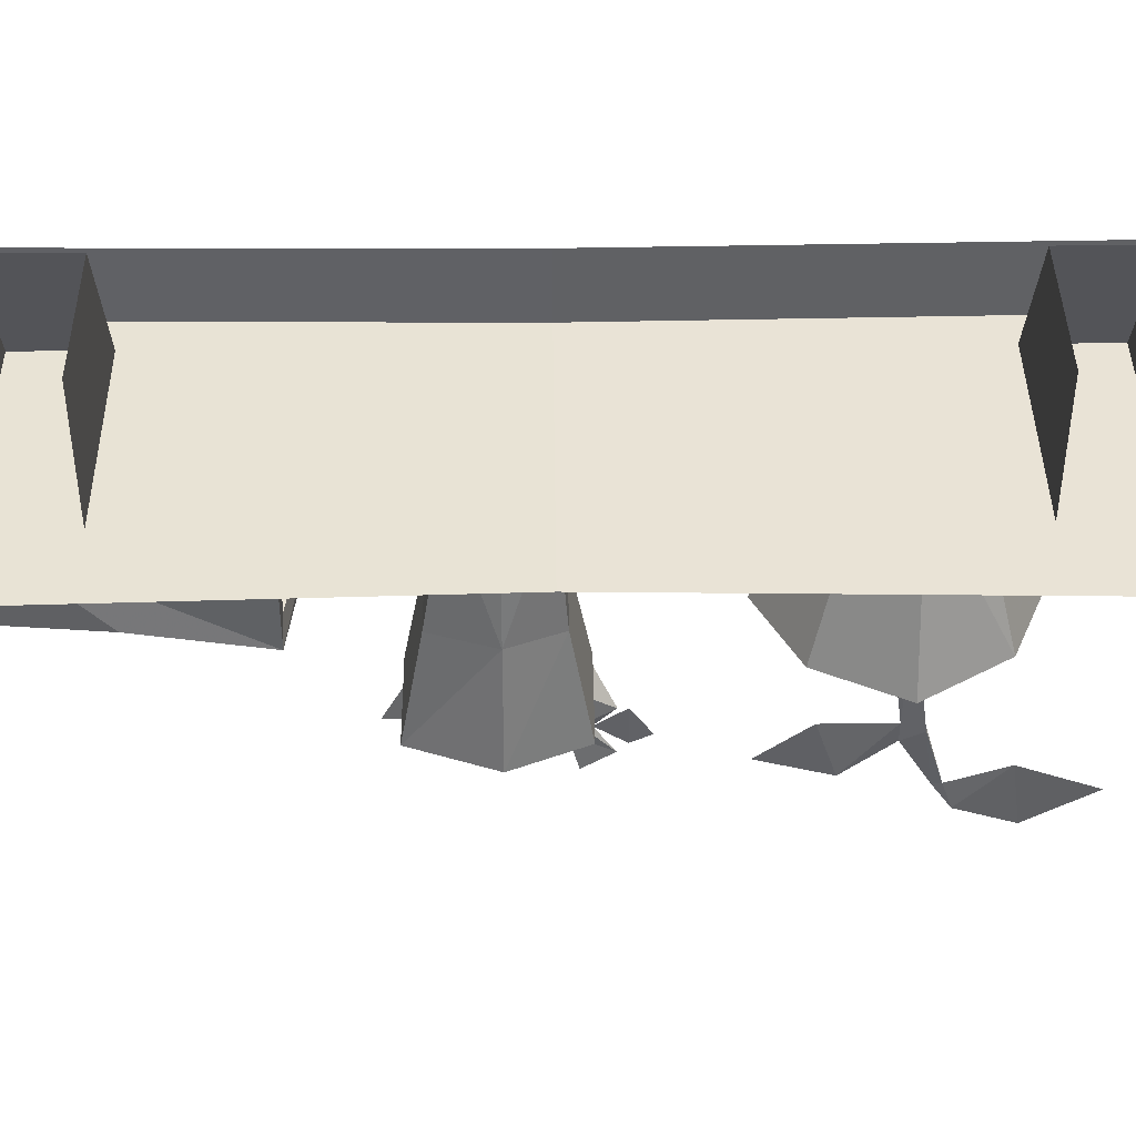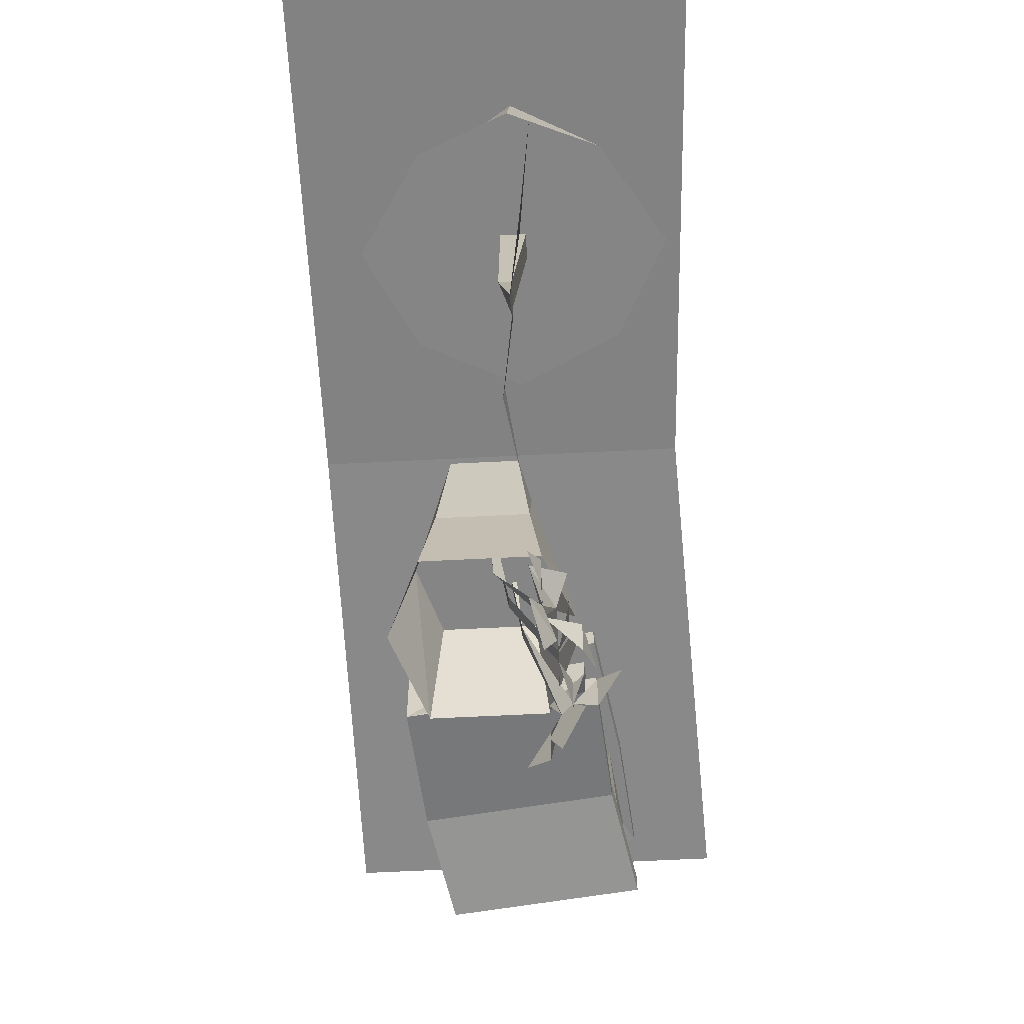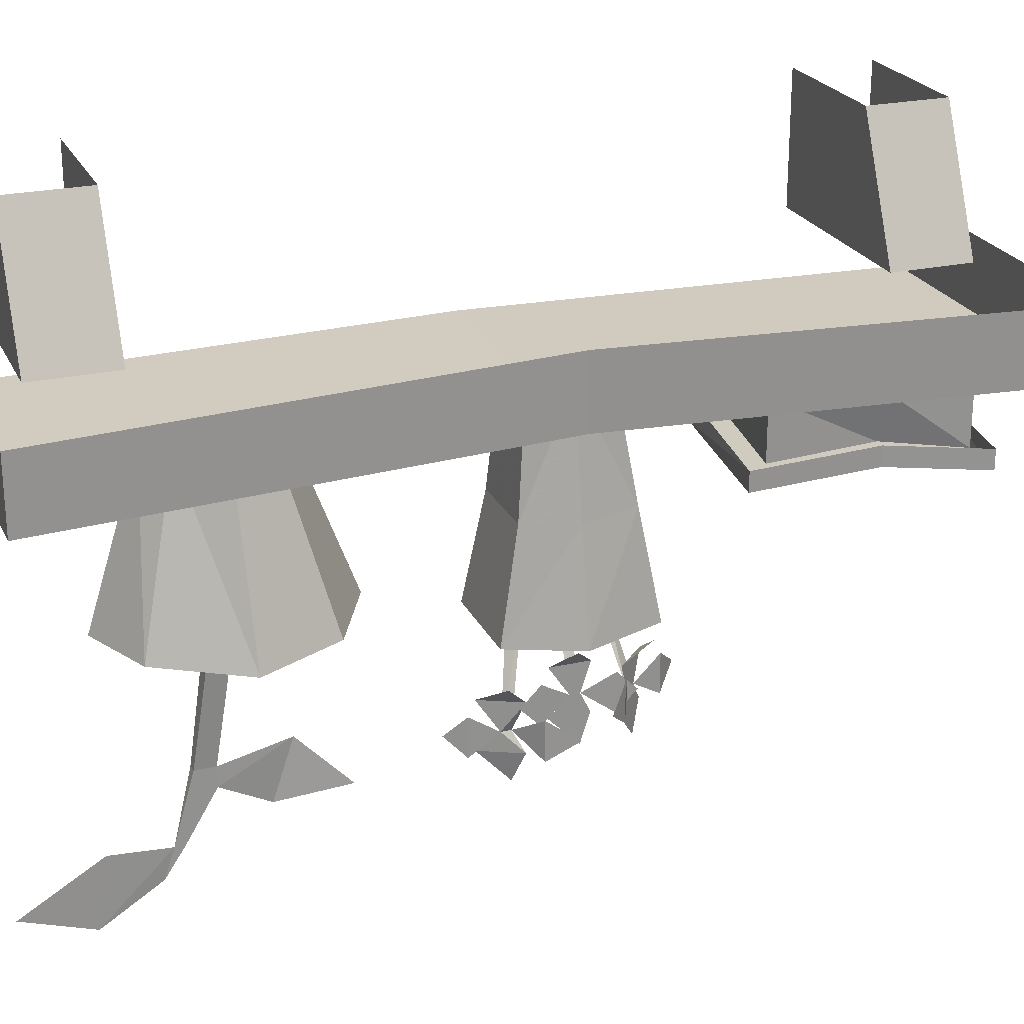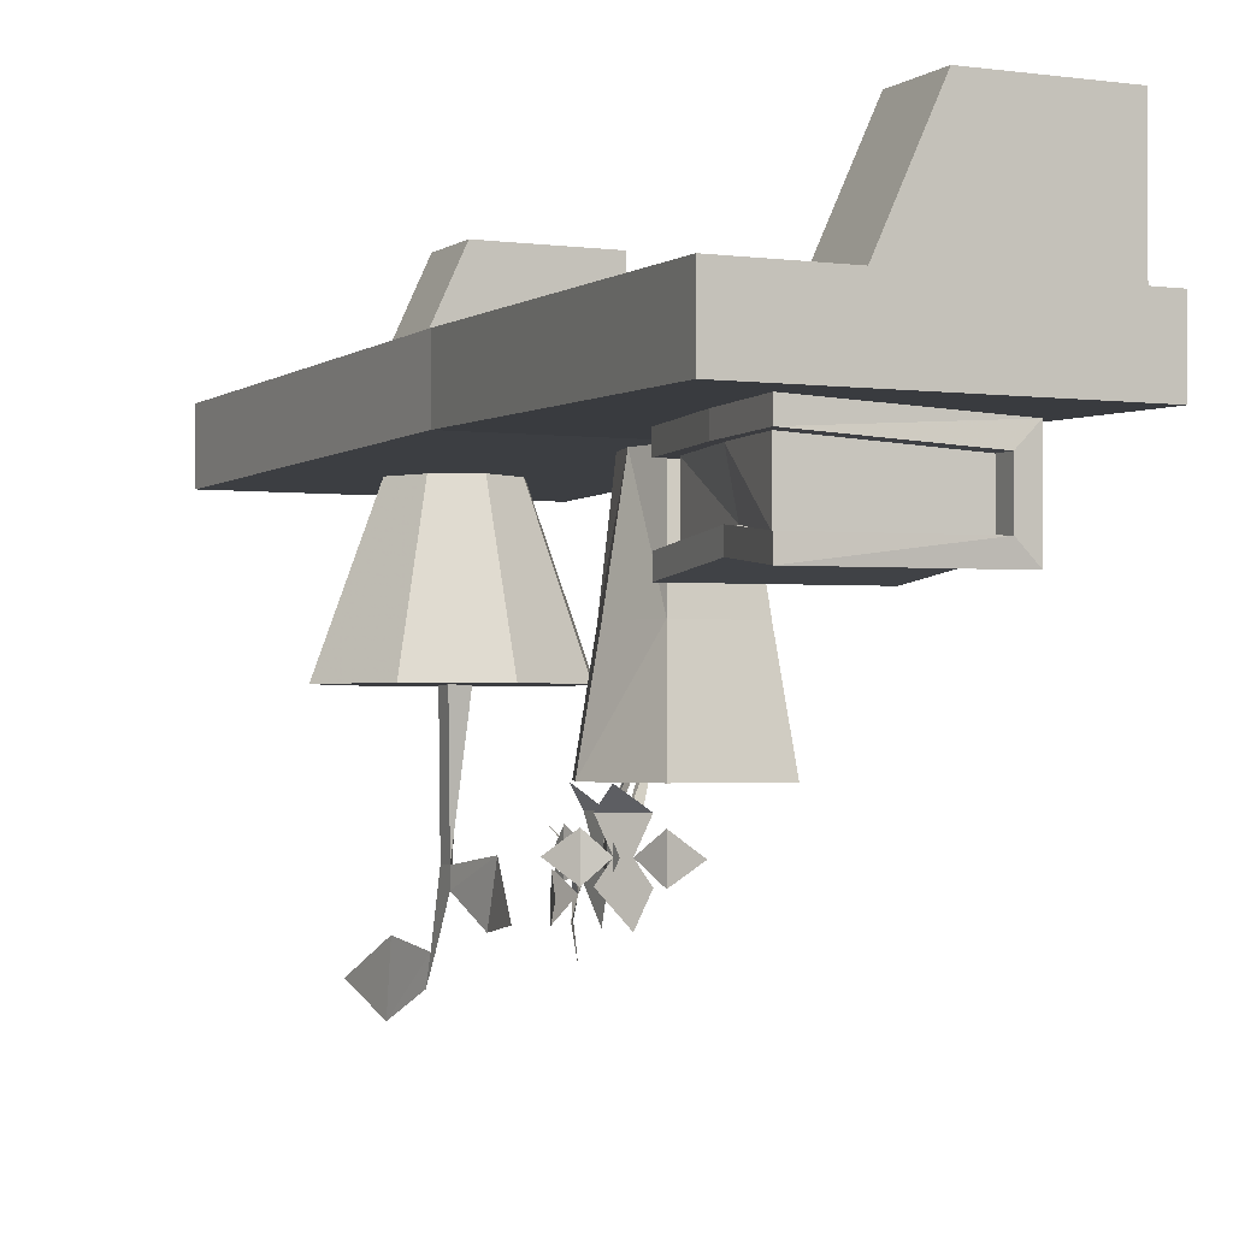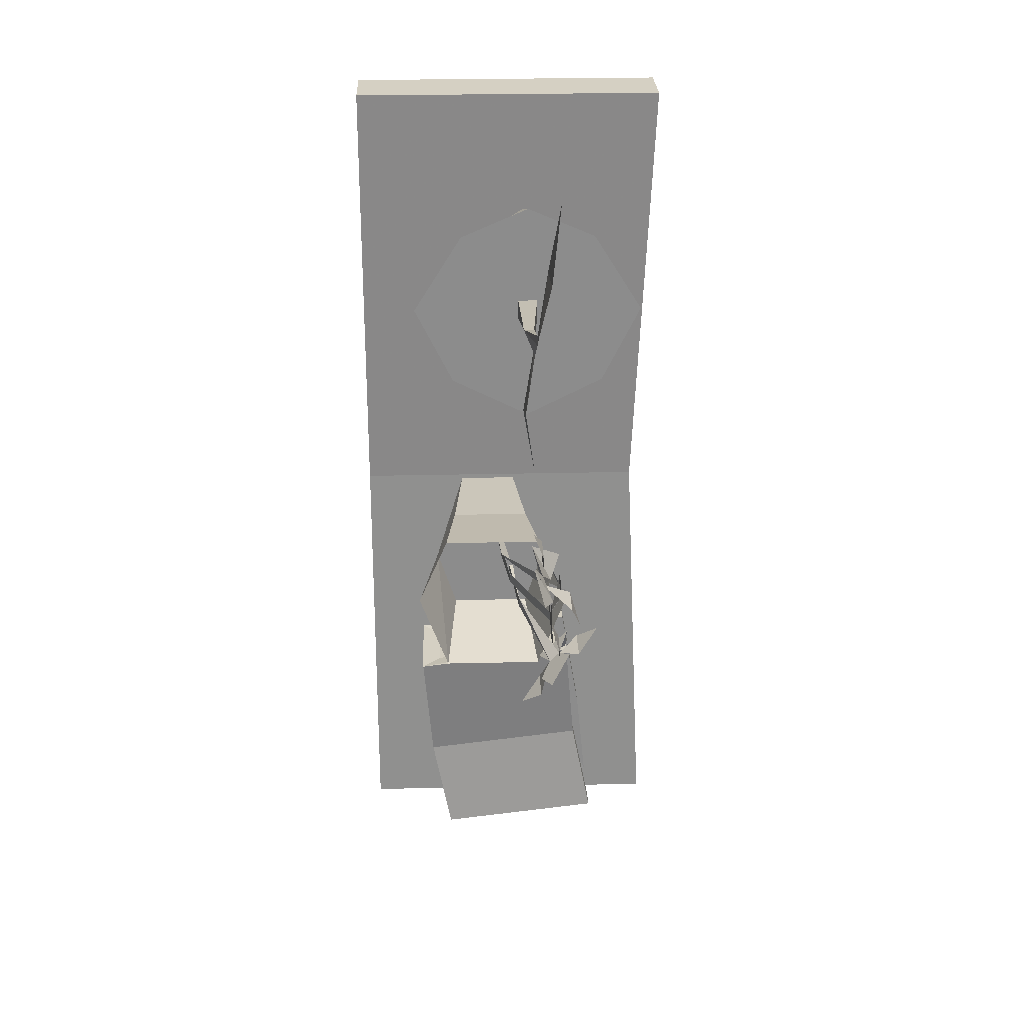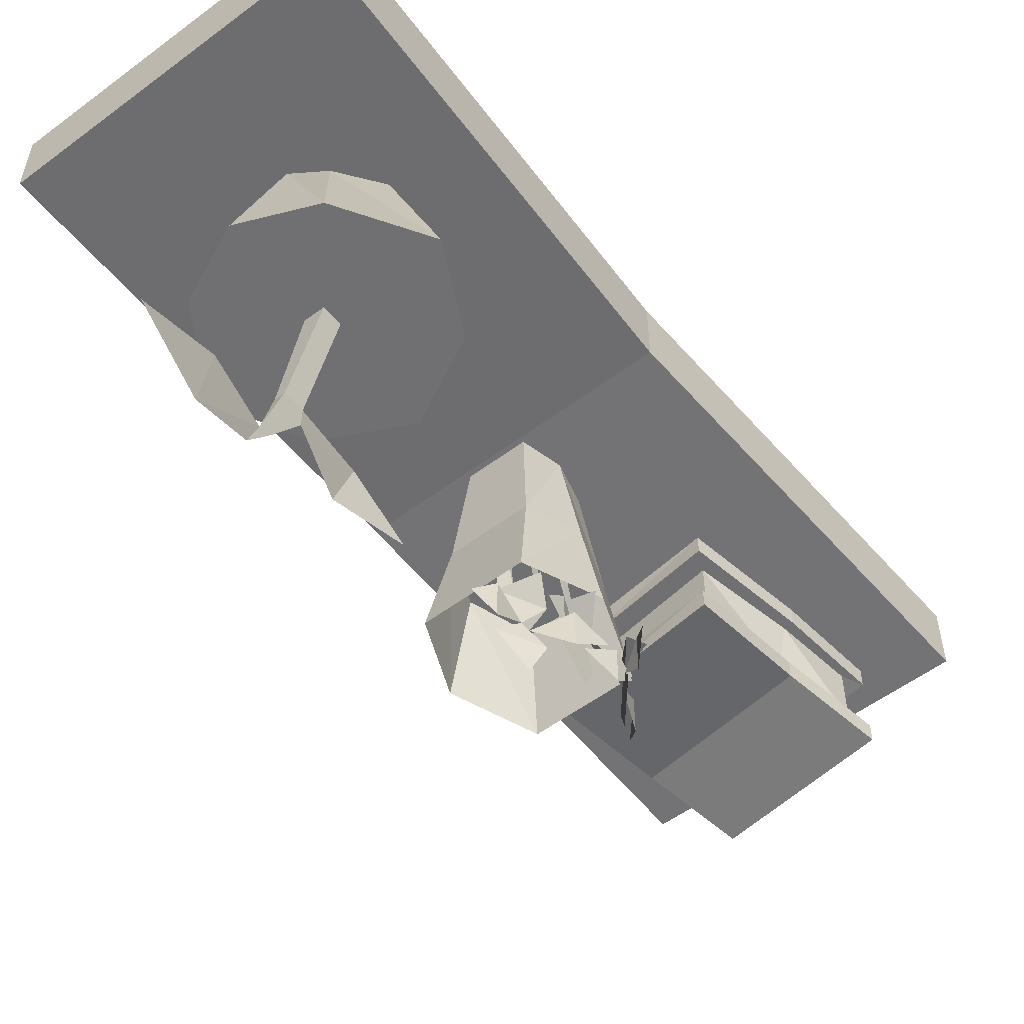
<metadata>
{"format":"obj","ext":"obj","renderer":"f3d","projection":"perspective","resolution":1024,"background":"white","views":[{"elev":41.7,"azim":-90.7,"up":"+Y"},{"elev":-61.9,"azim":3.0,"up":"+Y"},{"elev":23.8,"azim":69.4,"up":"+Y"},{"elev":-2.0,"azim":154.6,"up":"+Y"},{"elev":26.0,"azim":-2.1,"up":"+Z"},{"elev":-55.0,"azim":38.2,"up":"+Y"}]}
</metadata>
<code>
v -0.2656 -1.281 0.1875
v -0.2969 -1.281 0.125
v -0.3281 -1.156 0.1562
v -0.3125 -1.156 0.1875
v -0.3359 -1.156 0.2188
v -0.3047 -1.281 0.25
v -0.3125 -1.281 0.2344
v -0.2891 -1.281 0.1875
v -0.3125 -1.281 0.1406
v -0.3594 -1.281 0.09375
v -0.3594 -1.156 0.1406
v -0.4219 -1.281 0.125
v -0.3906 -1.156 0.1562
v -0.4062 -1.156 0.1875
v -0.4531 -1.281 0.1875
v -0.4141 -1.281 0.25
v -0.3828 -1.156 0.2188
v -0.3594 -1.281 0.2734
v -0.3594 -1.156 0.2344
v -0.3594 -1.281 0.1875
v -0.3594 -1.281 0.1172
v -0.3594 -1.281 0.2578
v -0.4062 -1.281 0.2344
v -0.4297 -1.281 0.1875
v -0.4062 -1.281 0.1406
v -0.3594 -1.391 0.1953
v -0.3672 -1.281 0.1797
v -0.3516 -1.281 0.1797
v -0.3594 -1.391 0.2109
v -0.3594 -1.406 0.1953
v -0.3672 -1.391 0.2109
v -0.3672 -1.281 0.1953
v -0.3516 -1.281 0.1953
v -0.3672 -1.43 0.1562
v -0.3672 -1.383 0.1406
v -0.3594 -1.422 0.1016
v -0.3594 -1.445 0.2188
v -0.3594 -1.445 0.2266
v -0.3594 -1.469 0.2344
v -0.3516 -1.492 0.2812
v -0.3516 -1.438 0.2734
v -0.3438 -1.469 0.3359
v -0.4375 -1.25 -0.05469
v -0.4219 -1.25 -0.01562
v -0.4141 -1.156 -0.02344
v -0.4219 -1.156 -0.05469
v -0.4141 -1.156 -0.08594
v -0.4219 -1.25 -0.1016
v -0.4297 -1.336 -0.1172
v -0.4531 -1.336 -0.05469
v -0.3438 -1.25 -0.05469
v -0.3594 -1.25 -0.01562
v -0.3672 -1.156 -0.02344
v -0.3594 -1.156 -0.05469
v -0.3594 -1.25 -0.1016
v -0.3672 -1.156 -0.08594
v -0.3281 -1.336 -0.05469
v -0.3516 -1.336 -0.1172
v -0.4297 -1.336 0
v -0.3516 -1.336 0
v -0.375 -1.305 -0.05469
v -0.375 -1.305 -0.04688
v -0.3906 -1.172 -0.04688
v -0.3906 -1.172 -0.05469
v -0.3438 -1.375 -0.04688
v -0.3438 -1.375 -0.05469
v -0.3438 -1.391 -0.0625
v -0.3438 -1.391 -0.03125
v -0.3438 -1.352 -0.0625
v -0.3438 -1.352 -0.03125
v -0.3281 -1.336 -0.04688
v -0.3359 -1.391 -0.07812
v -0.3359 -1.359 -0.07812
v -0.3359 -1.375 -0.09375
v -0.3438 -1.414 -0.05469
v -0.3359 -1.359 -0.02344
v -0.3359 -1.391 -0.02344
v -0.3359 -1.375 -0.007812
v -0.3672 -1.305 -0.07812
v -0.3672 -1.305 -0.07031
v -0.375 -1.172 -0.0625
v -0.3828 -1.172 -0.0625
v -0.3359 -1.375 -0.08594
v -0.3438 -1.375 -0.09375
v -0.3516 -1.391 -0.1016
v -0.3281 -1.391 -0.07812
v -0.3516 -1.352 -0.1016
v -0.3281 -1.352 -0.07812
v -0.3281 -1.336 -0.1016
v -0.3516 -1.391 -0.1172
v -0.3516 -1.359 -0.1172
v -0.3672 -1.375 -0.1328
v -0.3438 -1.414 -0.09375
v -0.3203 -1.359 -0.07812
v -0.3203 -1.391 -0.07812
v -0.3047 -1.375 -0.0625
v -0.375 -1.328 -0.02344
v -0.3828 -1.328 -0.01562
v -0.3906 -1.195 -0.02344
v -0.3906 -1.195 -0.03125
v -0.3516 -1.398 0
v -0.3516 -1.398 -0.007812
v -0.3438 -1.414 -0.01562
v -0.3594 -1.414 0.01562
v -0.3438 -1.375 -0.01562
v -0.3594 -1.375 0.01562
v -0.3359 -1.359 0
v -0.3281 -1.414 -0.02344
v -0.3281 -1.383 -0.02344
v -0.3203 -1.398 -0.04688
v -0.3516 -1.438 -0.007812
v -0.3516 -1.383 0.02344
v -0.3516 -1.414 0.02344
v -0.3594 -1.398 0.03906
v -0.3438 -1.102 -0.3359
v -0.5 -1.102 -0.3359
v -0.5 -1 -0.3359
v -0.3906 -1 -0.3359
v -0.3438 -1.102 -0.2734
v -0.3906 -1 -0.2734
v -0.5 -1.102 -0.2734
v -0.5 -1 -0.2734
v -0.2422 -1.156 -0.3672
v -0.5 -1.156 -0.3672
v -0.5 -1.102 -0.3672
v -0.2422 -1.102 -0.3672
v -0.2578 -1.148 -0.02344
v -0.5 -1.148 -0.02344
v -0.2422 -1.156 0.3359
v -0.5 -1.156 0.3359
v -0.2422 -1.102 0.3359
v -0.5 -1.102 0.3359
v -0.2578 -1.094 -0.02344
v -0.3438 -1.102 0.2422
v -0.5 -1.102 0.2422
v -0.5 -1 0.2422
v -0.3906 -1 0.2422
v -0.3438 -1.102 0.3047
v -0.3906 -1 0.3047
v -0.5 -1.102 0.3047
v -0.5 -1 0.3047
v -0.3203 -1.211 -0.2578
v -0.3125 -1.172 -0.2578
v -0.3281 -1.172 -0.1797
v -0.3281 -1.219 -0.1797
v -0.4375 -1.172 -0.1953
v -0.4375 -1.219 -0.1953
v -0.4375 -1.172 -0.1797
v -0.4375 -1.219 -0.1797
v -0.4531 -1.156 -0.1797
v -0.4531 -1.234 -0.1797
v -0.3203 -1.219 -0.1641
v -0.3203 -1.234 -0.1641
v -0.3125 -1.211 -0.2578
v -0.3125 -1.227 -0.2578
v -0.2969 -1.219 -0.3359
v -0.2969 -1.234 -0.3359
v -0.4141 -1.219 -0.3516
v -0.4297 -1.234 -0.3516
v -0.4141 -1.18 -0.3516
v -0.4141 -1.18 -0.3359
v -0.4141 -1.219 -0.3359
v -0.3047 -1.172 -0.3203
v -0.3047 -1.219 -0.3203
v -0.4297 -1.164 -0.3516
v -0.4453 -1.227 -0.2734
v -0.2969 -1.172 -0.3359
v -0.2969 -1.156 -0.3359
v -0.3047 -1.172 -0.2578
v -0.3203 -1.172 -0.1641
v -0.3203 -1.156 -0.1641
v -0.3047 -1.156 -0.2578
f 1 2 3
f 1 3 4
f 1 4 5
f 1 5 6
f 1 6 7
f 1 7 8
f 1 8 2
f 2 8 9
f 2 9 10
f 2 10 3
f 3 10 11
f 11 10 12
f 11 12 13
f 13 12 14
f 14 12 15
f 14 15 16
f 14 16 17
f 17 16 18
f 17 18 19
f 19 18 6
f 19 6 5
f 21 25 12
f 21 12 10
f 21 10 9
f 22 7 6
f 22 6 18
f 22 18 23
f 23 18 16
f 23 16 24
f 24 16 15
f 24 15 25
f 25 15 12
f 20 21 9
f 20 9 8
f 20 8 22
f 20 22 23
f 20 23 24
f 20 24 21
f 21 24 25
f 22 8 7
f 26 27 28
f 26 28 29
f 26 29 30
f 26 30 31
f 26 31 32
f 26 32 27
f 31 29 33
f 31 33 32
f 29 28 33
f 26 30 34
f 26 34 35
f 26 35 30
f 30 35 34
f 34 35 36
f 34 36 35
f 31 30 37
f 31 37 38
f 31 38 29
f 29 38 30
f 30 38 37
f 37 38 39
f 37 39 38
f 38 39 40
f 38 40 41
f 38 41 39
f 39 41 40
f 40 41 42
f 40 42 41
f 43 44 45
f 43 45 46
f 43 46 47
f 43 47 48
f 44 52 53
f 44 53 45
f 52 51 54
f 52 54 53
f 55 48 47
f 55 47 56
f 55 56 54
f 55 54 51
f 43 48 49
f 43 49 50
f 43 50 44
f 43 44 50
f 43 50 49
f 43 49 48
f 43 48 51
f 43 51 44
f 44 51 52
f 55 51 57
f 55 57 58
f 55 58 48
f 55 48 58
f 55 58 57
f 55 57 51
f 55 51 48
f 44 50 59
f 44 59 52
f 44 52 59
f 44 59 50
f 52 59 60
f 52 60 51
f 52 51 60
f 52 60 59
f 51 60 57
f 51 57 60
f 48 58 49
f 48 49 58
f 61 62 63
f 61 63 64
f 61 64 62
f 61 62 65
f 61 65 66
f 61 66 62
f 62 66 65
f 62 64 63
f 79 80 81
f 79 81 82
f 79 82 80
f 79 80 83
f 79 83 84
f 79 84 80
f 80 84 83
f 80 82 81
f 97 98 99
f 97 99 100
f 97 100 98
f 97 98 101
f 97 101 102
f 97 102 98
f 98 102 101
f 98 100 99
f 65 66 67
f 65 67 68
f 65 68 66
f 65 66 69
f 65 69 70
f 66 72 73
f 66 73 72
f 72 73 74
f 72 74 73
f 66 68 67
f 67 68 75
f 67 75 68
f 65 76 77
f 65 77 76
f 76 77 78
f 76 78 77
f 83 84 85
f 83 85 86
f 83 86 84
f 84 90 91
f 84 91 90
f 90 91 92
f 90 92 91
f 84 86 85
f 85 86 93
f 85 93 86
f 83 94 95
f 83 95 94
f 94 95 96
f 94 96 95
f 101 102 103
f 101 103 104
f 101 104 102
f 102 108 109
f 102 109 108
f 108 109 110
f 108 110 109
f 102 104 103
f 103 104 111
f 103 111 104
f 101 112 113
f 101 113 112
f 112 113 114
f 112 114 113
f 65 70 66
f 66 70 69
f 69 70 71
f 69 71 70
f 83 84 87
f 83 87 88
f 83 88 84
f 84 88 87
f 87 88 89
f 87 89 88
f 101 102 105
f 101 105 106
f 101 106 102
f 102 106 105
f 105 106 107
f 105 107 106
f 115 116 117
f 115 117 118
f 119 120 121
f 121 120 122
f 123 127 124
f 124 127 128
f 128 127 129
f 128 129 130
f 134 135 136
f 134 136 137
f 138 139 140
f 140 139 141
f 115 118 119
f 119 118 120
f 123 124 125
f 123 125 126
f 123 126 127
f 130 129 131
f 130 131 132
f 127 126 133
f 127 133 131
f 127 131 129
f 134 137 138
f 138 137 139
f 142 143 144
f 142 144 145
f 145 144 146
f 145 146 147
f 162 161 163
f 162 163 164
f 164 163 143
f 164 143 142
f 147 146 148
f 147 148 149
f 158 160 161
f 158 161 162
f 167 169 143
f 167 143 163
f 167 163 160
f 160 163 161
f 146 144 170
f 146 170 148
f 144 143 169
f 144 169 170
f 149 148 150
f 149 150 151
f 149 151 152
f 152 151 153
f 152 153 154
f 154 153 155
f 154 155 156
f 156 155 157
f 156 157 158
f 158 157 159
f 158 159 160
f 167 160 165
f 167 165 168
f 167 168 169
f 160 159 165
f 148 170 171
f 148 171 150
f 170 169 172
f 170 172 171
f 169 168 172
f 165 166 151
f 165 151 150
f 166 165 159
f 166 159 155
f 166 155 153
f 166 153 151
f 155 159 157

</code>
